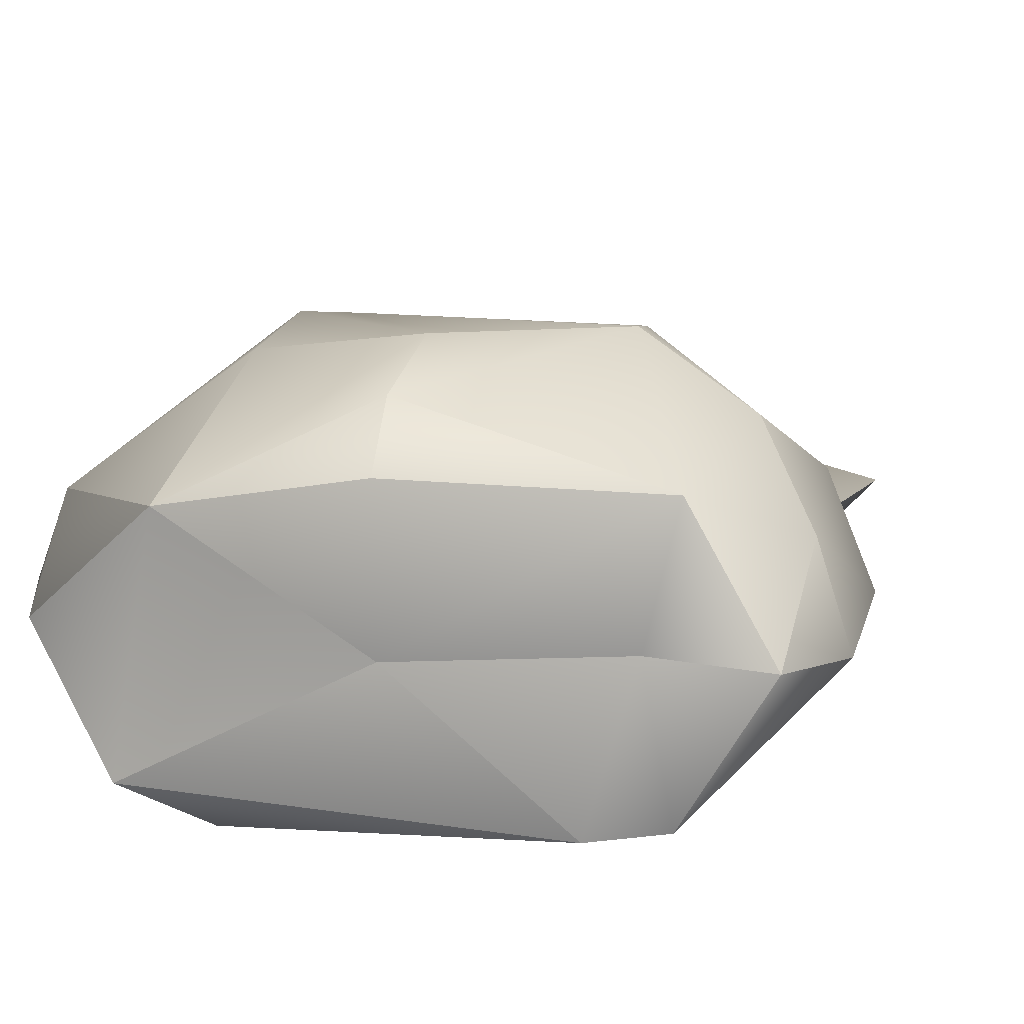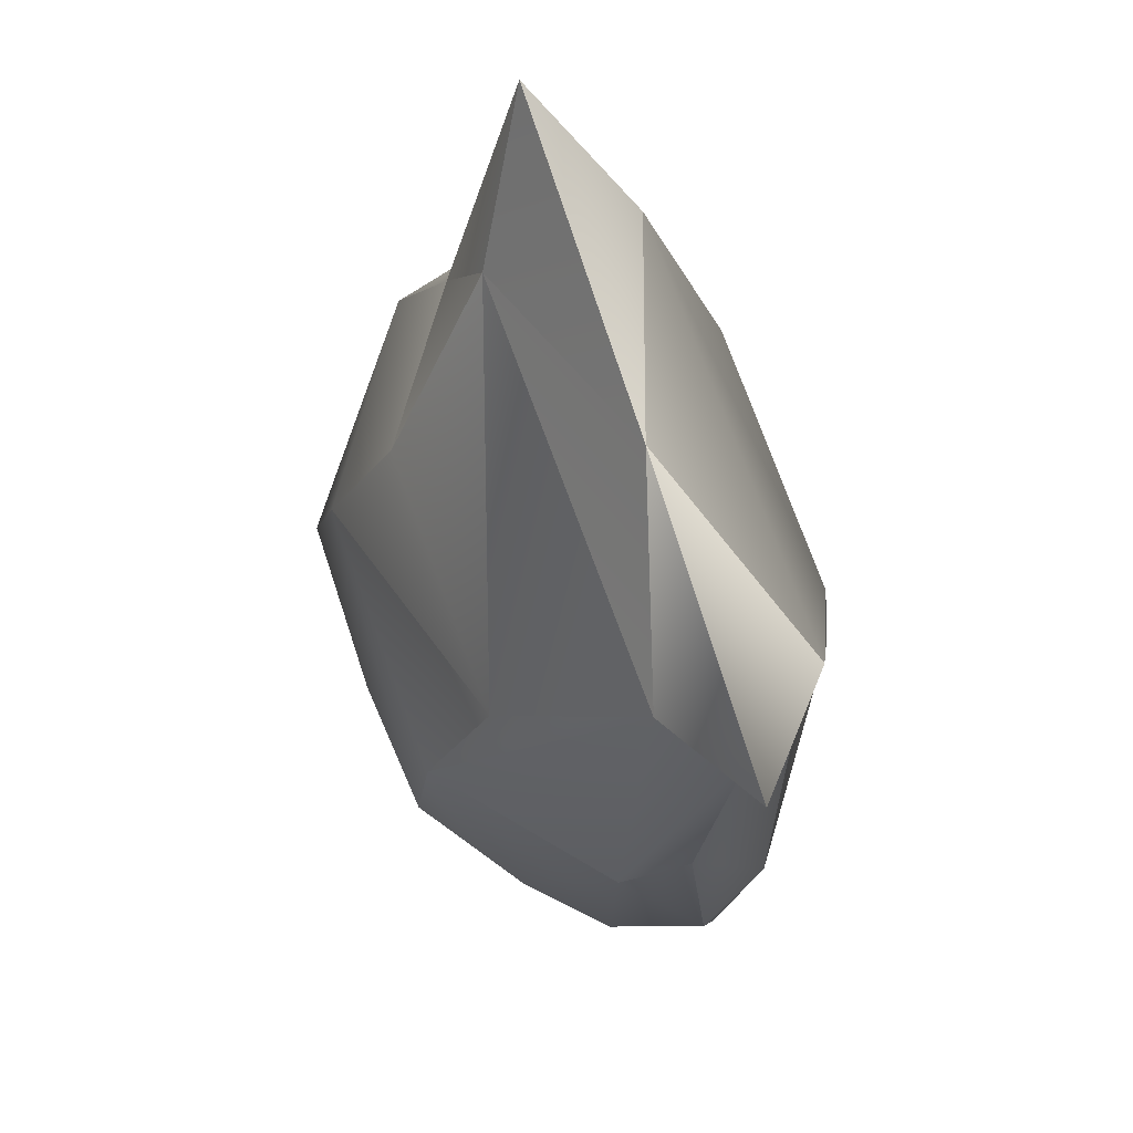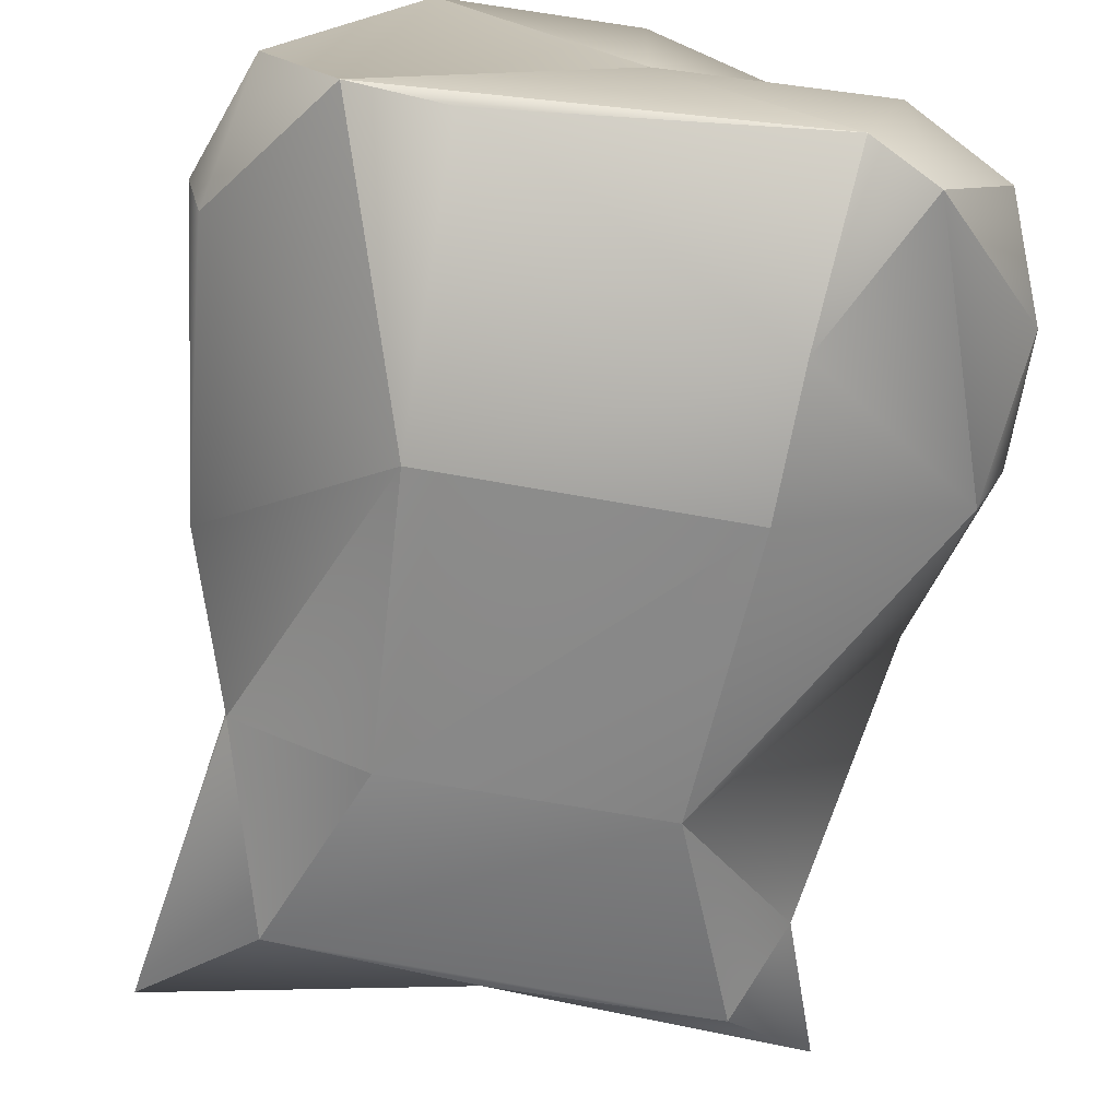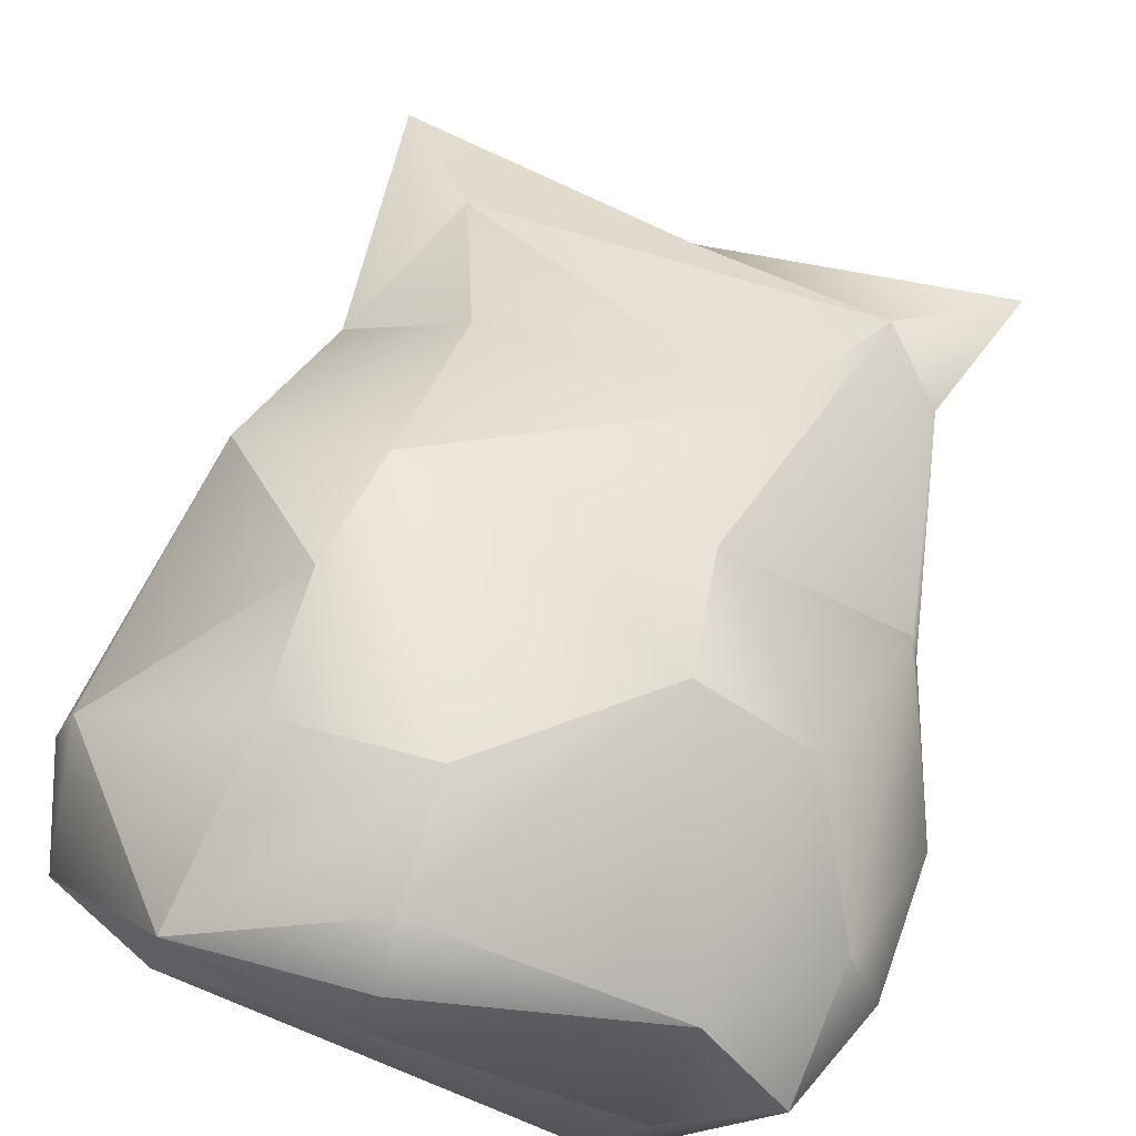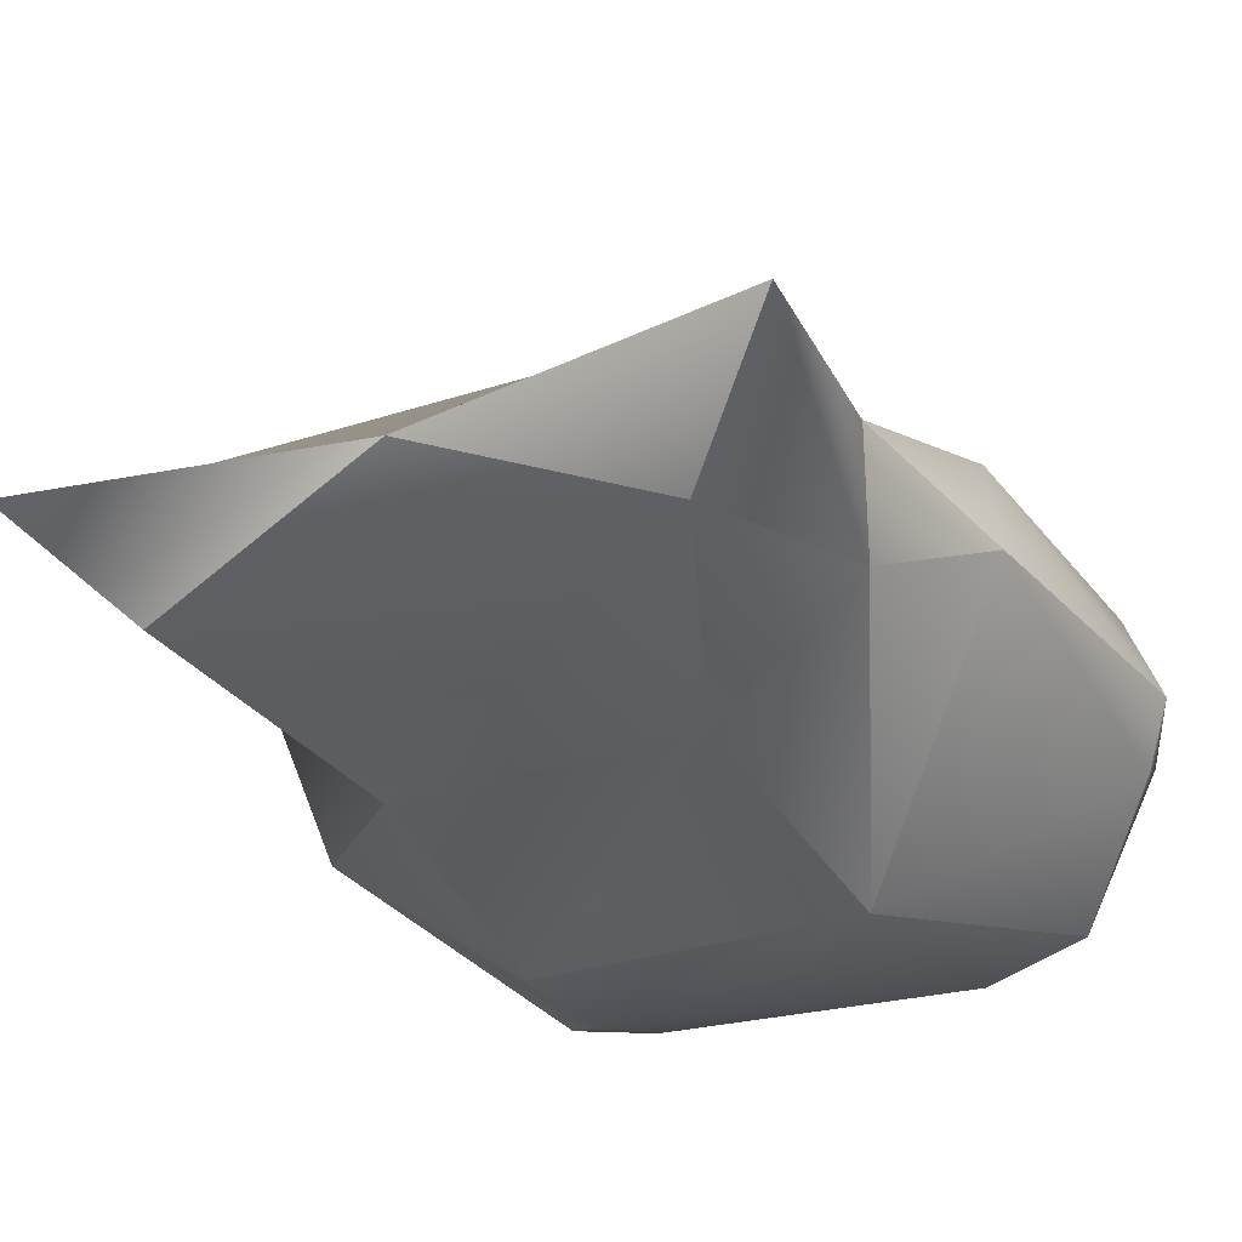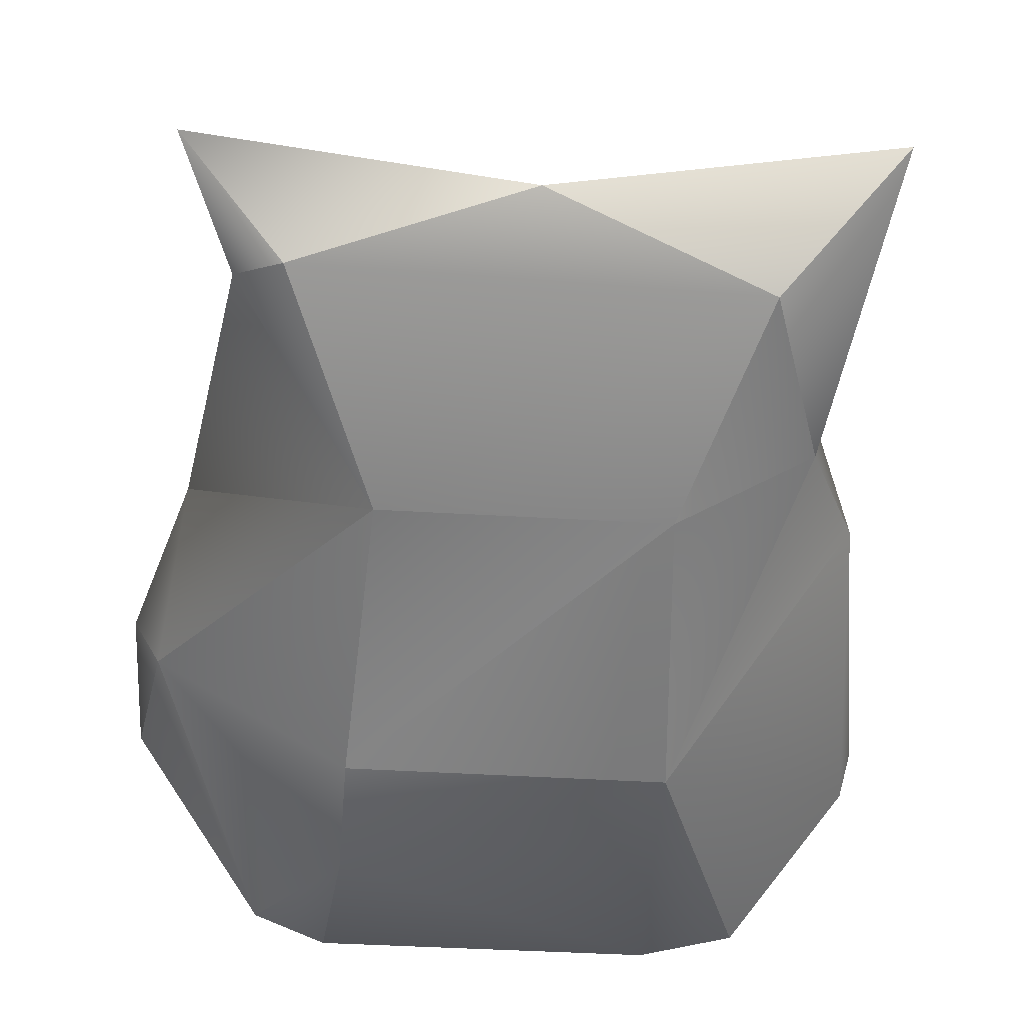
<metadata>
{"format":"obj","ext":"obj","renderer":"f3d","projection":"perspective","resolution":1024,"background":"white","views":[{"elev":14.9,"azim":13.9,"up":"+Z"},{"elev":79.3,"azim":69.4,"up":"+Y"},{"elev":-70.2,"azim":-10.0,"up":"+Z"},{"elev":64.7,"azim":18.2,"up":"+Z"},{"elev":-31.4,"azim":-155.4,"up":"+Z"},{"elev":-54.5,"azim":176.6,"up":"+Z"}]}
</metadata>
<code>
g default
v -0.1672 -0.003199 0.09717
v -0.2978 0.1455 0.06579
v -0.136 0.1455 0.1862
v -0.1387 0.2625 0.1949
v -0.2752 0.406 0.05383
v -0.3271 0.1483 -0.01029
v -0.2888 0.4181 -0.02701
v -0.1328 0.281 -0.2078
v -0.3105 0.156 -0.07441
v -0.2882 0.04295 -0.01029
v -0.2195 0.03043 -0.1346
v 0.001 0.004128 -0.011
v 0.2896 0.04424 -0.01029
v 0.2998 0.1455 0.06579
v 0.216 0.04804 0.1161
v 0.001 -0.003199 0.1282
v 0.001 0.03926 0.1792
v 0.1407 0.2625 0.1949
v 0.001 0.1455 0.2046
v -0.124 0.3752 0.1742
v 0.2391 0.2608 0.1294
v 0.126 0.3752 0.1742
v 0.2765 0.406 0.05383
v 0.3333 0.2676 -0.01041
v 0.284 0.4181 -0.01029
v 0.3051 0.281 -0.07902
v 0.1192 0.531 -0.1858
v 0.138 0.156 -0.1948
v 0.1348 0.281 -0.2078
v -0.2355 0.5426 -0.0984
v -0.2355 0.5426 0.01588
v 0.1192 0.531 0.1091
v 0.1856 0.7003 -0.002474
v 0.2399 0.6618 -0.05817
v -0.1172 0.531 -0.1858
v -0.1172 0.531 0.1091
v -0.1836 0.7003 -0.002474
v 0.000995 0.7588 -0.06483
v 0.2825 0.7814 -0.0481
v 0.1945 0.7185 -0.1343
v -0.2786 0.8112 -0.07041
v -0.1827 0.7107 -0.1343
v 0.2157 0.03367 -0.1346
v 0.1969 -0.001653 0.011
v 0.1535 0.002961 -0.1358
v -0.136 0.0302 -0.1612
v 0.3297 0.1467 -0.02701
g GrainSack01_1 Mesh1 Model polySurface2 polySurface1
f 10 1 2
f 2 6 10
f 3 2 1
f 4 2 3
f 5 2 4
f 6 2 5
f 7 9 6
f 8 9 7
f 9 8 11
f 10 6 9
f 10 11 1
f 12 1 11
f 12 44 15
f 13 15 44
f 15 13 14
f 15 16 12
f 12 16 1
f 1 17 19
f 1 16 17
f 16 15 17
f 18 17 15
f 17 18 19
f 19 3 1
f 19 4 3
f 4 19 20
f 20 19 18
f 18 21 22
f 23 22 21
f 24 25 23
f 26 25 24
f 25 26 27
f 27 26 29
f 28 29 26
f 8 7 30
f 5 7 6
f 7 5 31
f 4 20 5
f 32 20 22
f 18 22 20
f 23 33 22
f 33 23 34
f 34 23 25
f 25 27 34
f 27 29 35
f 8 35 29
f 35 8 30
f 7 31 30
f 5 36 31
f 36 5 20
f 32 36 20
f 36 32 37
f 33 32 22
f 33 37 32
f 36 37 31
f 37 41 31
f 38 33 39
f 34 39 33
f 40 39 34
f 39 40 38
f 42 41 38
f 30 41 42
f 41 30 31
f 40 42 38
f 42 40 27
f 27 40 34
f 27 35 42
f 35 30 42
f 37 33 38
f 38 41 37
f 29 28 8
f 43 45 28
f 44 45 43
f 45 44 12
f 9 11 10
f 11 45 12
f 28 45 46
f 45 11 46
f 8 46 11
f 46 8 28
f 43 13 44
f 13 43 47
f 26 47 43
f 26 43 28
f 26 24 47
f 47 24 14
f 23 14 24
f 21 14 23
f 15 21 18
f 14 21 15
f 13 47 14

</code>
